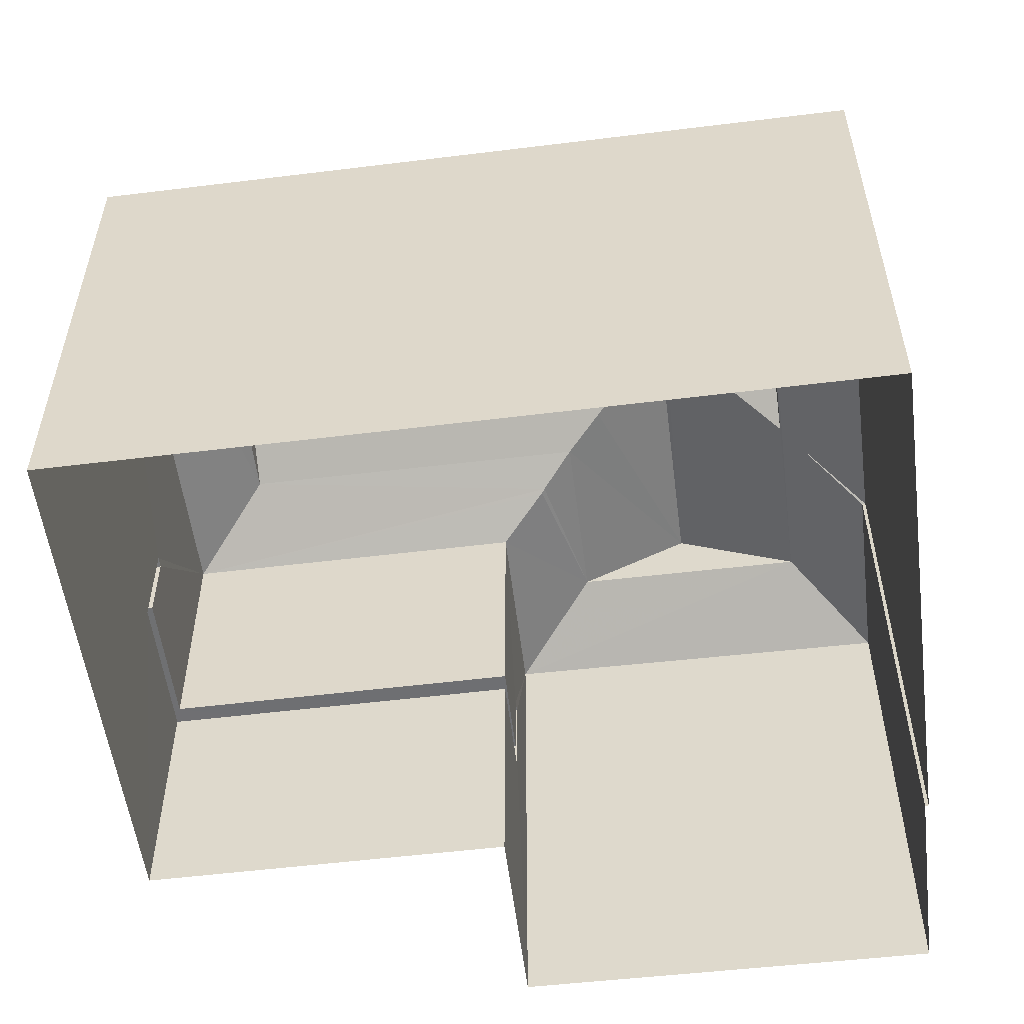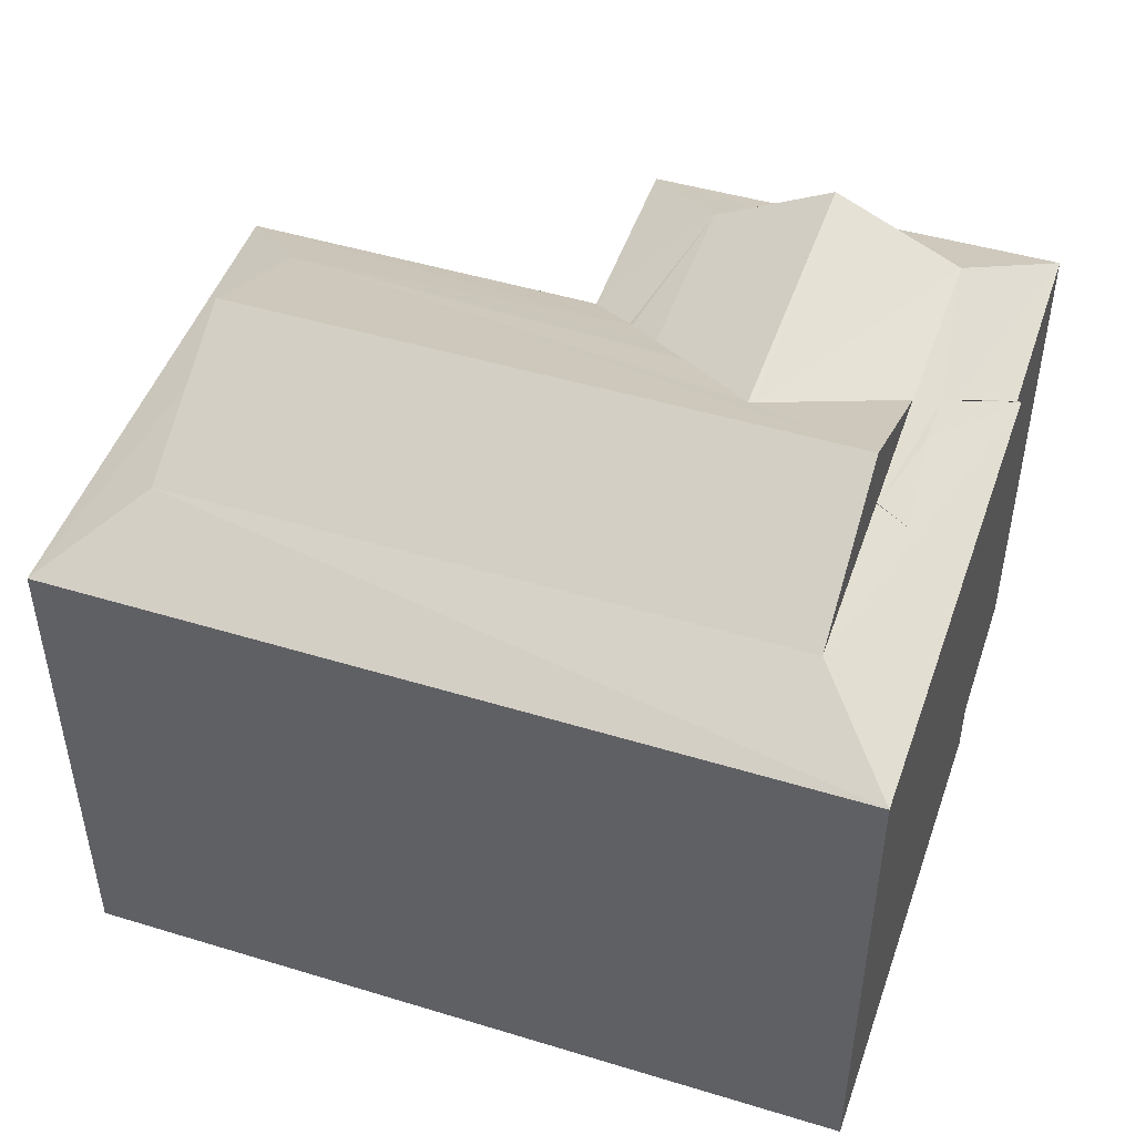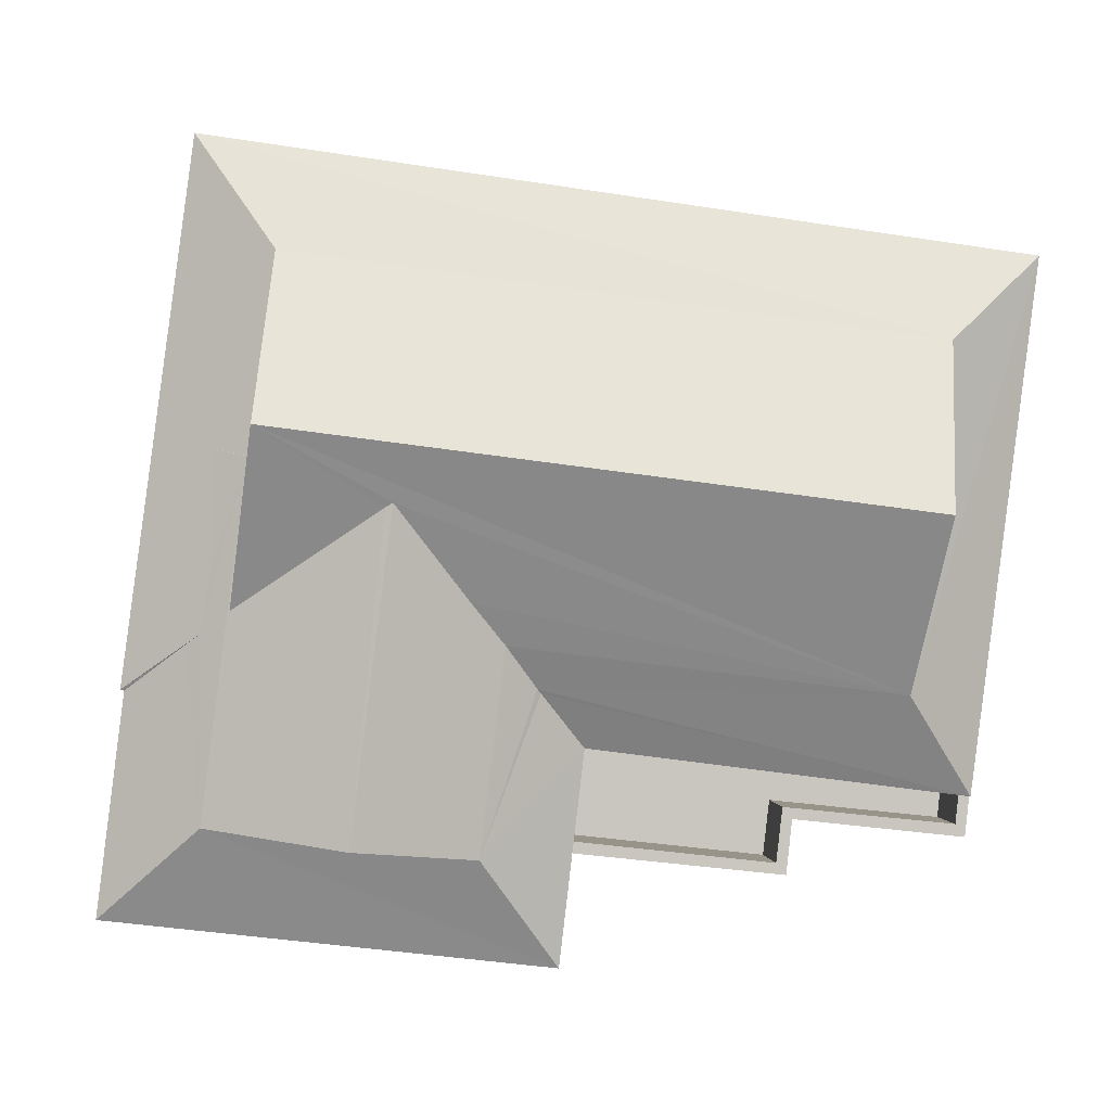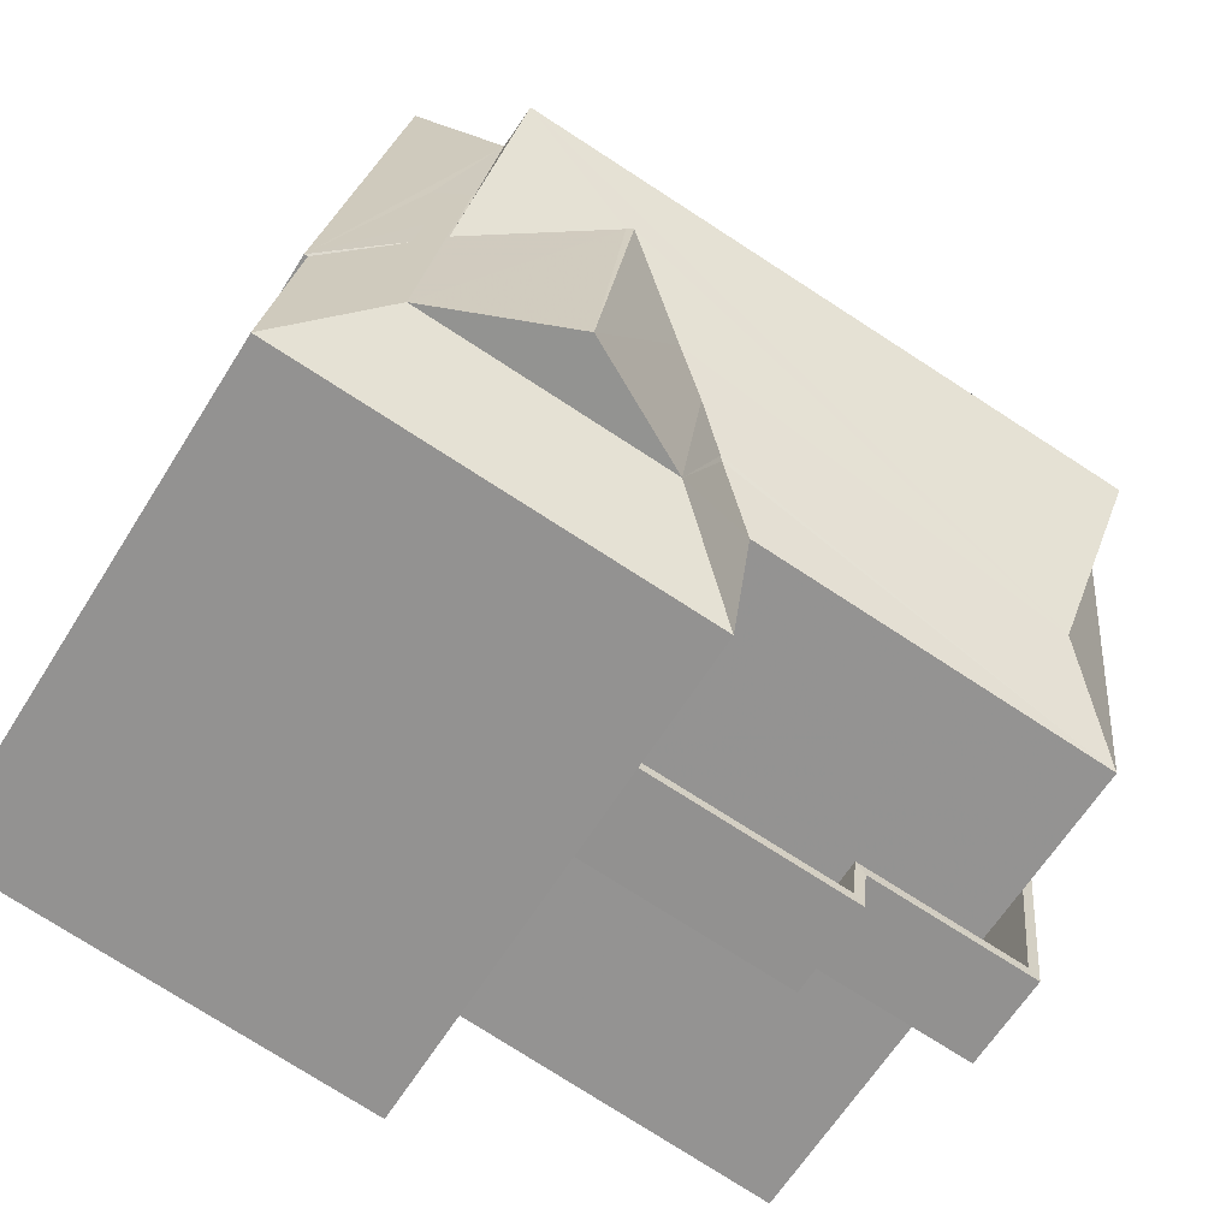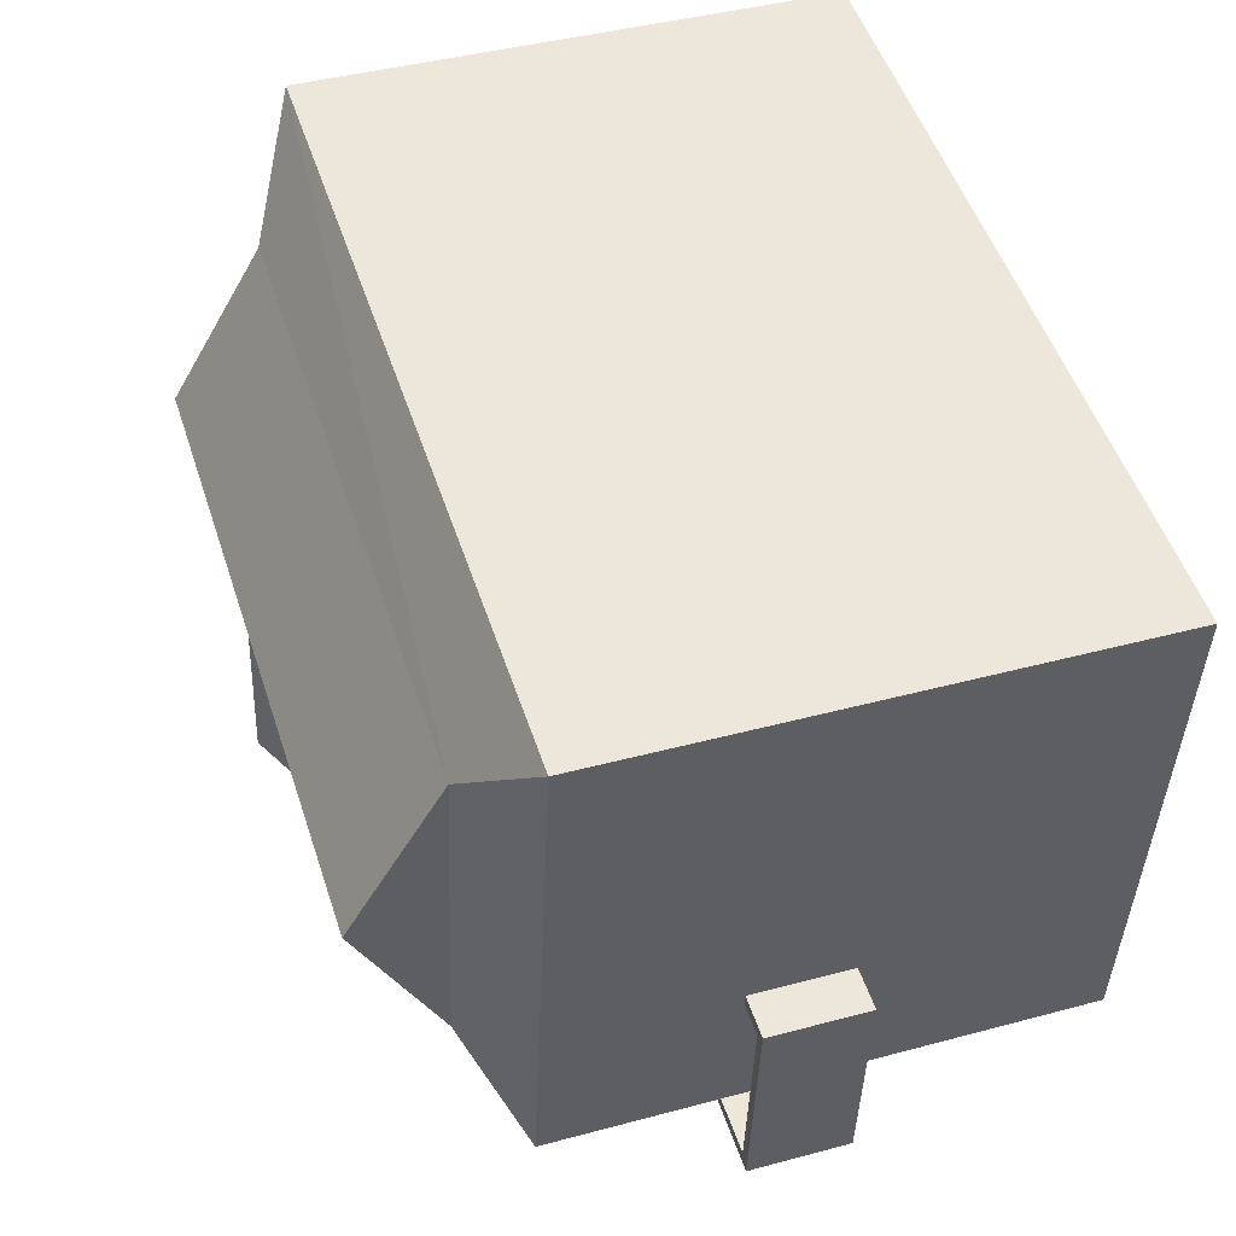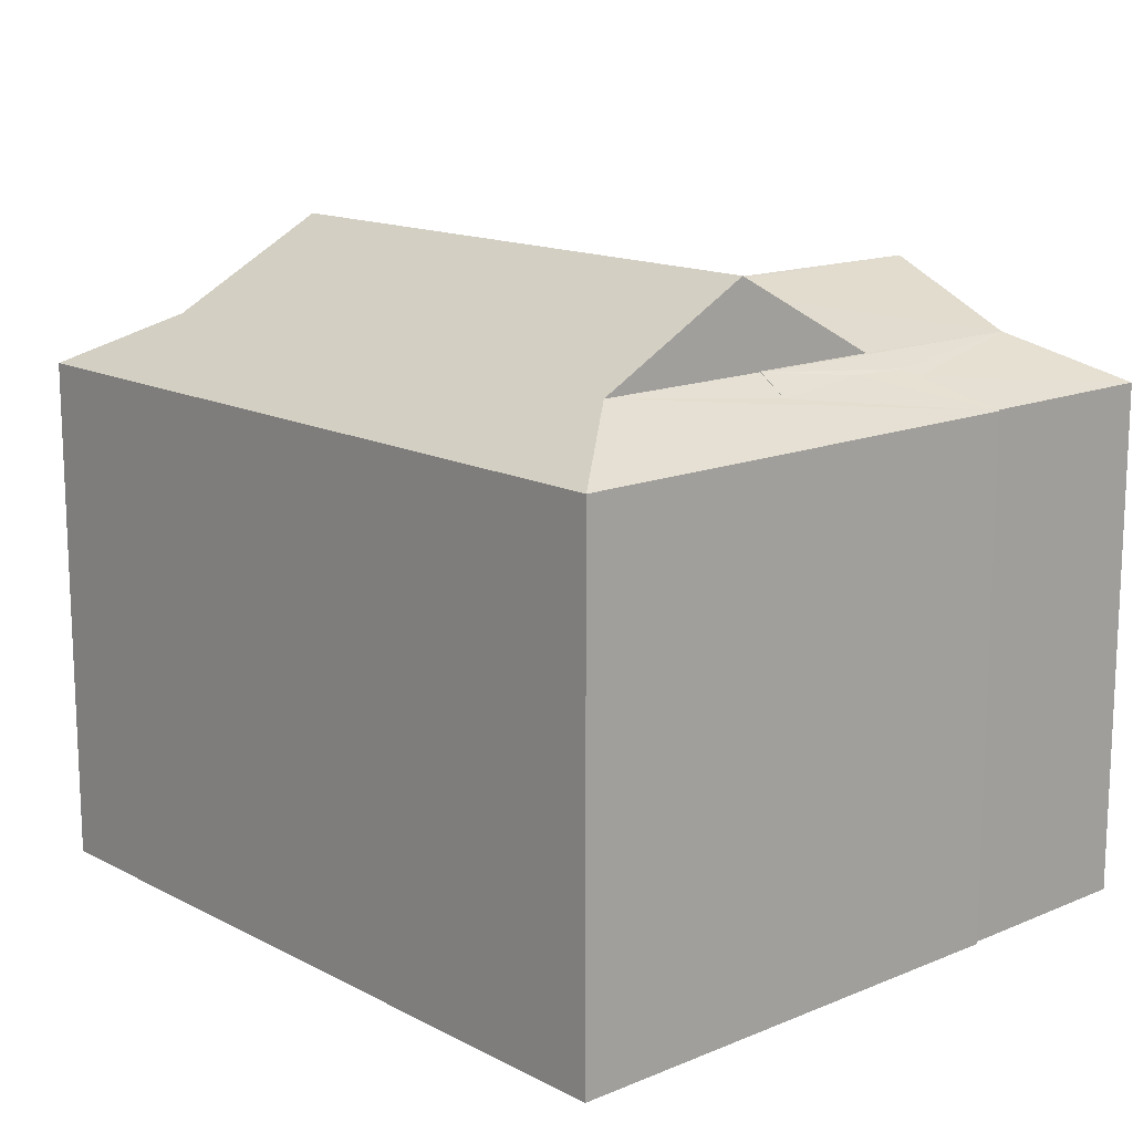
<metadata>
{"format":"obj","ext":"obj","renderer":"f3d","projection":"perspective","resolution":1024,"background":"white","views":[{"elev":35.2,"azim":-180.0,"up":"+Y"},{"elev":47.9,"azim":-168.5,"up":"+Z"},{"elev":-0.6,"azim":-5.5,"up":"+Y"},{"elev":-63.8,"azim":-32.1,"up":"+Y"},{"elev":42.2,"azim":72.1,"up":"+Y"},{"elev":14.5,"azim":-139.2,"up":"+Z"}]}
</metadata>
<code>
v -8.859e+04 -9.859e+04 9.677
v -8.858e+04 -9.859e+04 9.677
v -8.858e+04 -9.86e+04 9.676
v -8.859e+04 -9.86e+04 9.676
v -8.859e+04 -9.86e+04 9.676
v -8.858e+04 -9.86e+04 9.676
v -8.859e+04 -9.86e+04 9.676
v -8.858e+04 -9.86e+04 9.676
v -8.858e+04 -9.86e+04 12.98
v -8.858e+04 -9.86e+04 12.98
v -8.858e+04 -9.86e+04 12.98
v -8.858e+04 -9.86e+04 12.98
v -8.858e+04 -9.86e+04 12.98
v -8.858e+04 -9.86e+04 12.98
v -8.858e+04 -9.86e+04 12.98
v -8.858e+04 -9.86e+04 12.98
v -8.859e+04 -9.86e+04 17.29
v -8.858e+04 -9.86e+04 18.04
v -8.859e+04 -9.86e+04 18.43
v -8.858e+04 -9.86e+04 18.08
v -8.858e+04 -9.86e+04 17.28
v -8.858e+04 -9.86e+04 17.53
v -8.858e+04 -9.86e+04 17.28
v -8.859e+04 -9.86e+04 17.1
v -8.859e+04 -9.86e+04 17.11
v -8.859e+04 -9.86e+04 16.61
v -8.859e+04 -9.86e+04 17.03
v -8.859e+04 -9.859e+04 17.28
v -8.859e+04 -9.86e+04 17.28
v -8.858e+04 -9.86e+04 18.08
v -8.858e+04 -9.86e+04 18.43
v -8.858e+04 -9.86e+04 14.28
v -8.858e+04 -9.86e+04 14.28
v -8.858e+04 -9.86e+04 14.28
v -8.858e+04 -9.86e+04 14.28
v -8.858e+04 -9.86e+04 14.28
v -8.858e+04 -9.86e+04 14.28
v -8.858e+04 -9.86e+04 14.28
v -8.858e+04 -9.86e+04 14.28
v -8.858e+04 -9.86e+04 14.28
v -8.858e+04 -9.86e+04 14.28
v -8.858e+04 -9.86e+04 14.28
v -8.858e+04 -9.86e+04 14.28
v -8.859e+04 -9.859e+04 16.61
v -8.858e+04 -9.859e+04 17.28
v -8.858e+04 -9.859e+04 16.61
v -8.859e+04 -9.86e+04 17.28
v -8.858e+04 -9.86e+04 17.28
v -8.859e+04 -9.86e+04 17
v -8.859e+04 -9.86e+04 16.61
v -8.859e+04 -9.86e+04 17.28
v -8.859e+04 -9.86e+04 16.6
v -8.858e+04 -9.86e+04 16.6
v -8.858e+04 -9.86e+04 16.61
v -8.858e+04 -9.86e+04 16.97
v -8.858e+04 -9.86e+04 17
v -8.858e+04 -9.86e+04 16.61
v -8.859e+04 -9.86e+04 17.28
v -8.858e+04 -9.86e+04 13.28
v -8.858e+04 -9.86e+04 13.28
v -8.858e+04 -9.86e+04 13.28
v -8.858e+04 -9.86e+04 13.28
v -8.858e+04 -9.86e+04 13.28
v -8.858e+04 -9.86e+04 13.28
v -8.858e+04 -9.86e+04 13.28
v -8.858e+04 -9.86e+04 13.28
f 1 2 3
f 4 1 5
f 2 6 3
f 5 3 7
f 7 3 8
f 5 1 3
f 9 10 11
f 9 11 12
f 13 9 14
f 15 13 14
f 16 15 14
f 9 12 14
f 17 18 19
f 20 21 19
f 22 23 21
f 22 21 20
f 18 20 19
f 24 25 26
f 27 28 26
f 29 28 27
f 25 27 26
f 20 30 22
f 28 19 31
f 32 33 34
f 34 33 35
f 32 36 33
f 37 36 38
f 39 37 38
f 39 40 41
f 33 36 42
f 40 43 41
f 42 36 37
f 39 41 37
f 44 45 46
f 27 25 47
f 44 26 28
f 30 48 23
f 22 30 23
f 21 31 19
f 49 26 50
f 49 24 26
f 47 25 24
f 47 24 51
f 49 52 51
f 24 49 51
f 18 30 20
f 18 51 30
f 53 51 52
f 46 21 54
f 55 54 56
f 55 57 54
f 17 51 18
f 58 47 17
f 47 51 17
f 48 55 56
f 23 48 56
f 48 51 53
f 29 47 58
f 28 31 45
f 45 21 46
f 27 47 29
f 48 53 57
f 55 48 57
f 56 21 23
f 56 54 21
f 59 60 61
f 62 60 59
f 59 63 64
f 64 63 65
f 64 65 66
f 62 59 64
f 49 50 52
f 28 45 44
f 52 5 7
f 52 50 5
f 31 21 45
f 5 26 4
f 5 50 26
f 16 39 15
f 16 40 39
f 34 10 32
f 34 11 10
f 12 6 14
f 12 3 6
f 65 33 66
f 65 35 33
f 37 62 64
f 42 37 64
f 52 7 8
f 53 52 8
f 44 2 1
f 44 46 2
f 43 60 41
f 43 61 60
f 33 64 66
f 33 42 64
f 9 32 10
f 9 36 32
f 13 36 9
f 13 38 36
f 29 19 28
f 58 17 19
f 29 58 19
f 6 2 16
f 14 6 16
f 46 54 40
f 16 2 46
f 59 43 54
f 61 43 59
f 16 46 40
f 40 54 43
f 13 39 38
f 13 15 39
f 57 59 54
f 57 63 59
f 26 44 1
f 4 26 1
f 63 57 35
f 11 3 12
f 3 11 8
f 35 57 53
f 65 63 35
f 53 8 11
f 53 11 34
f 35 53 34
f 37 41 60
f 62 37 60
f 30 51 48

</code>
